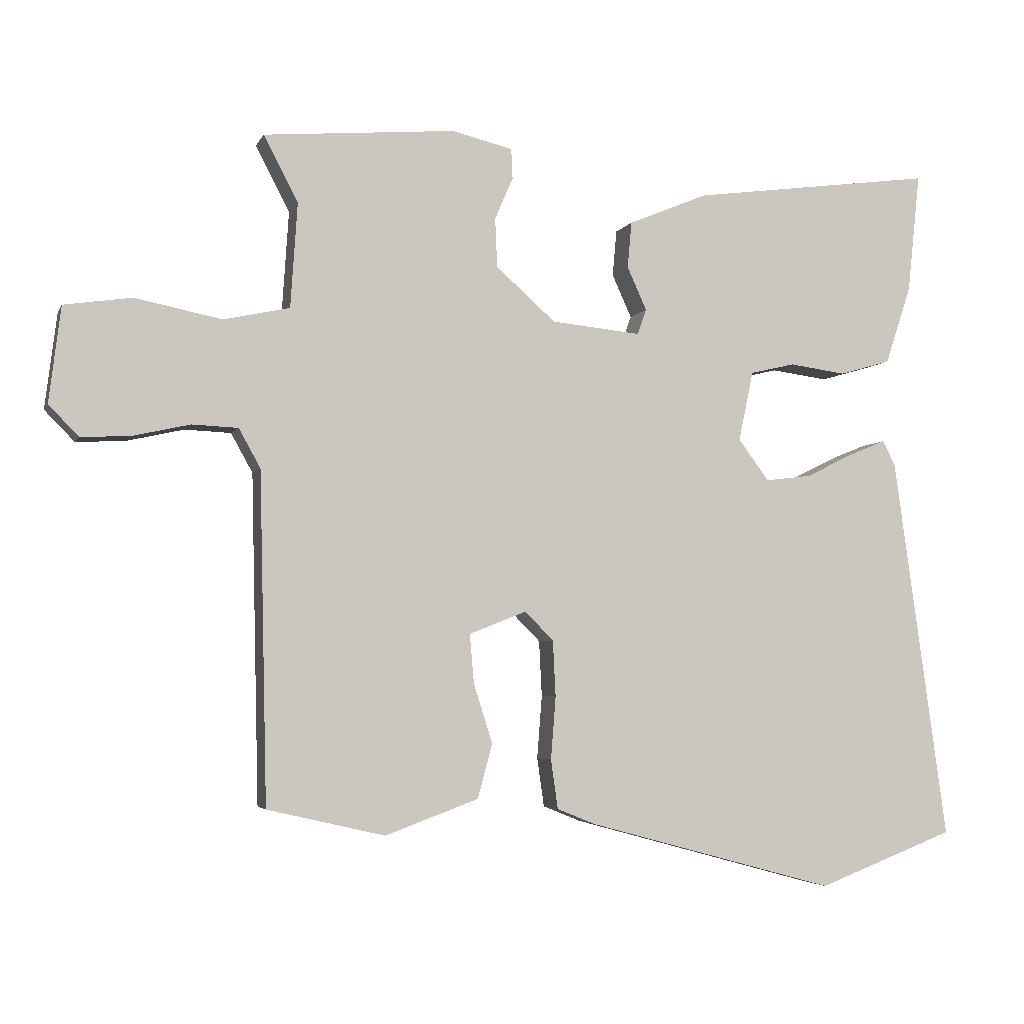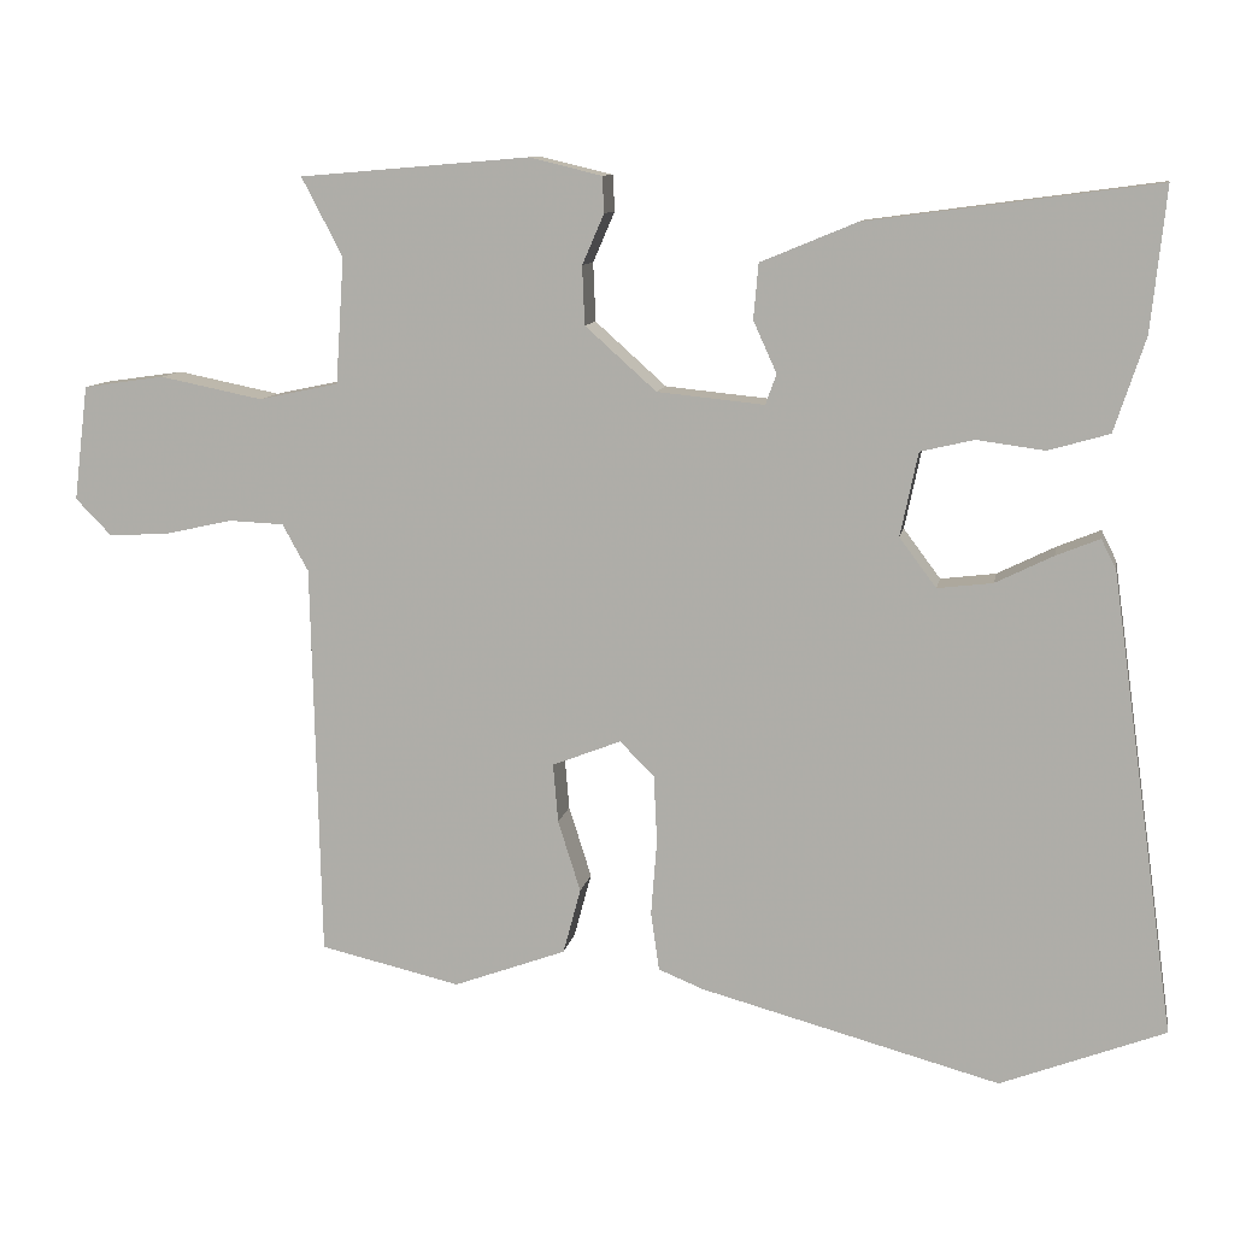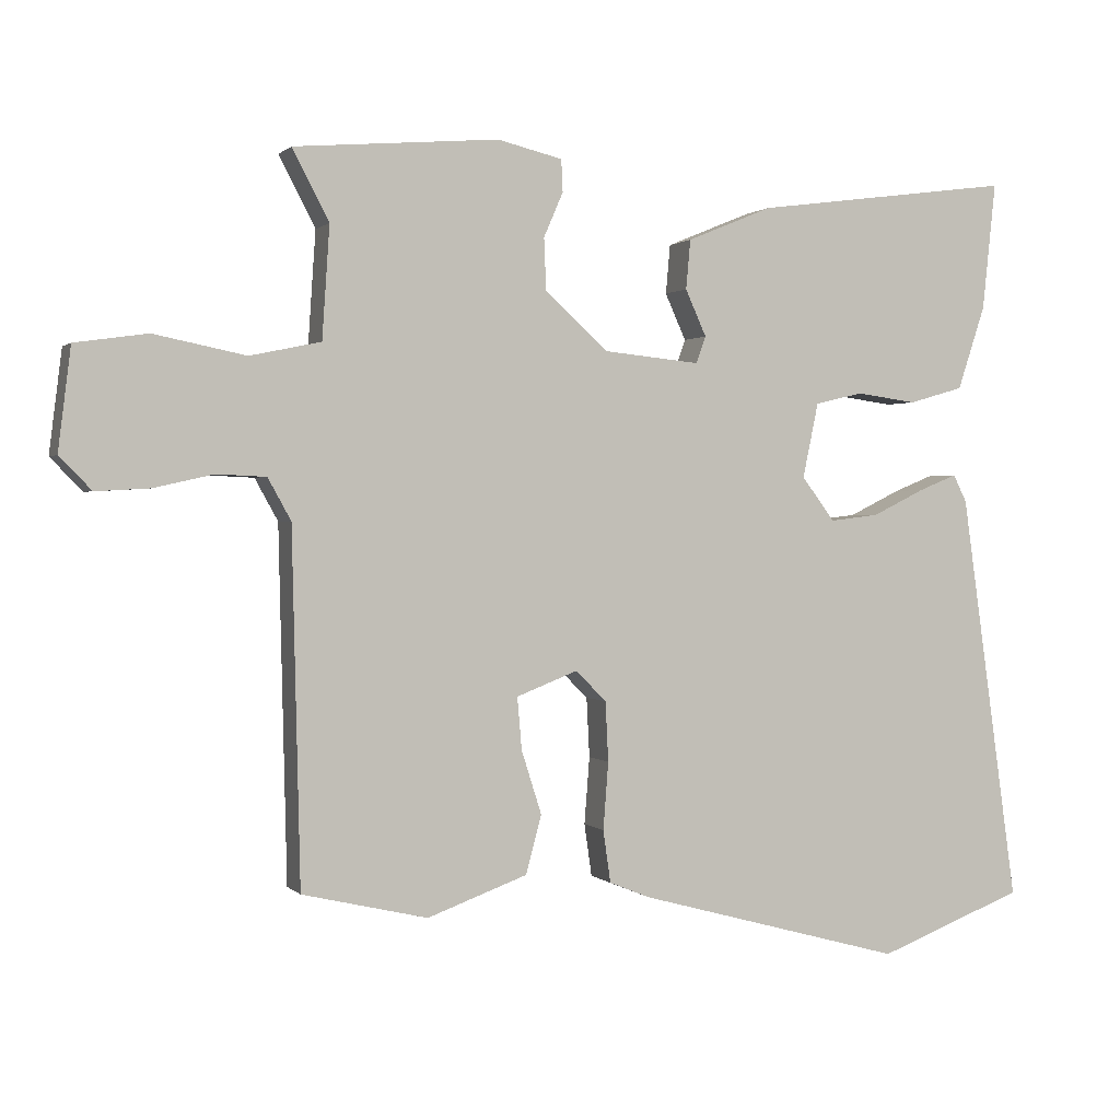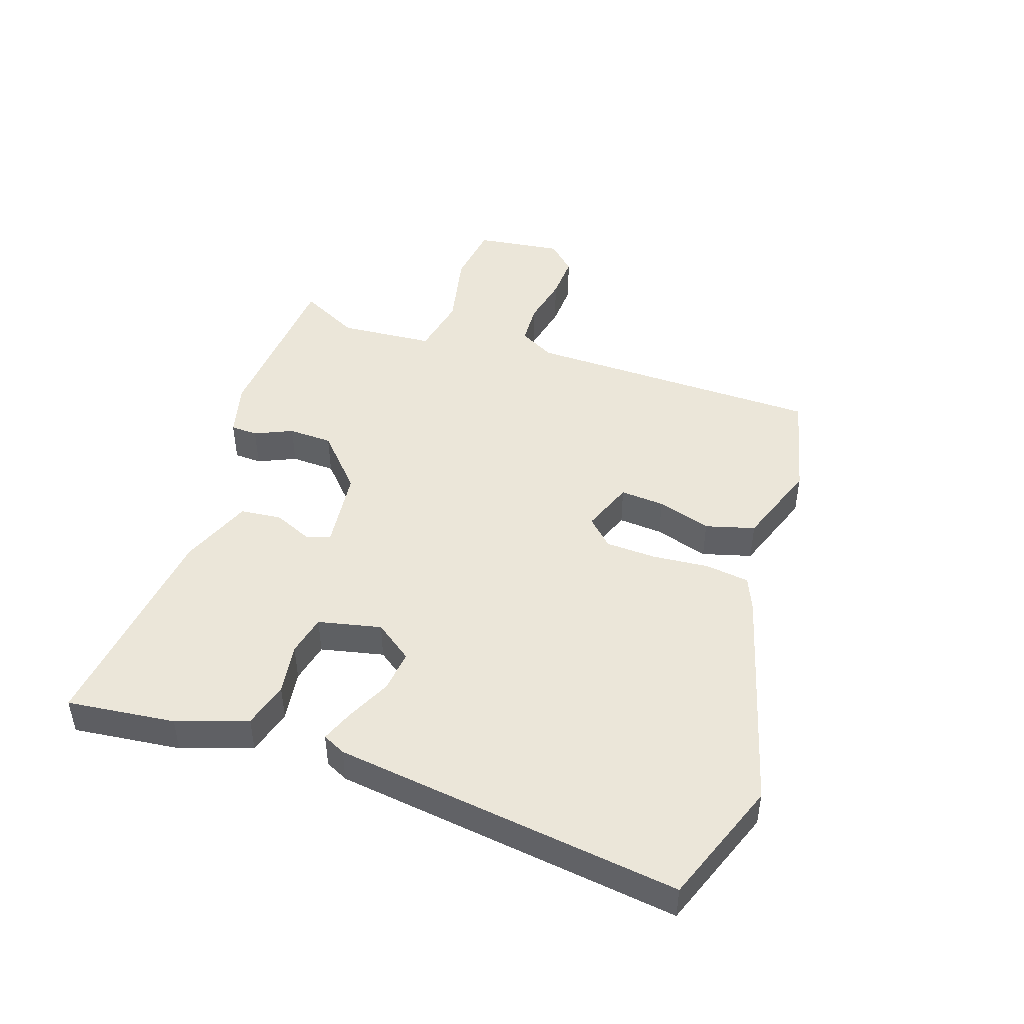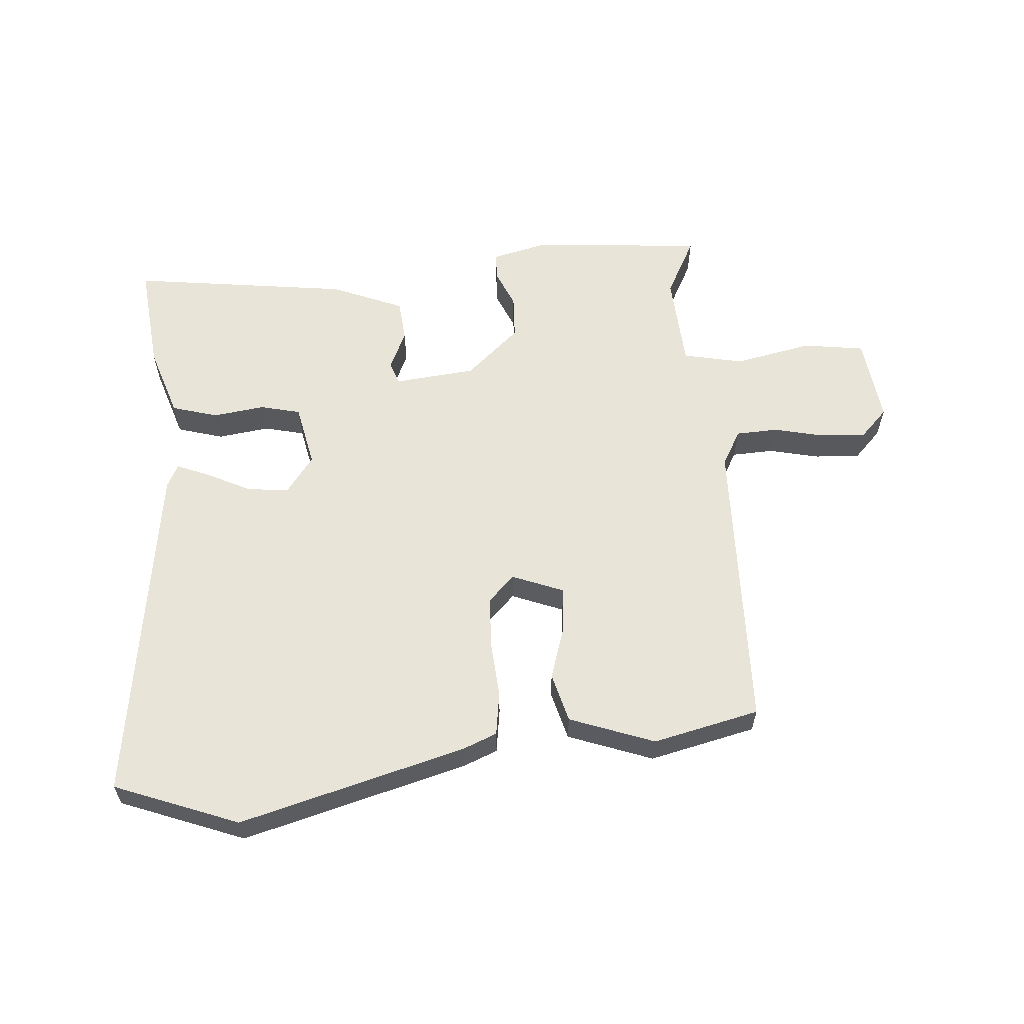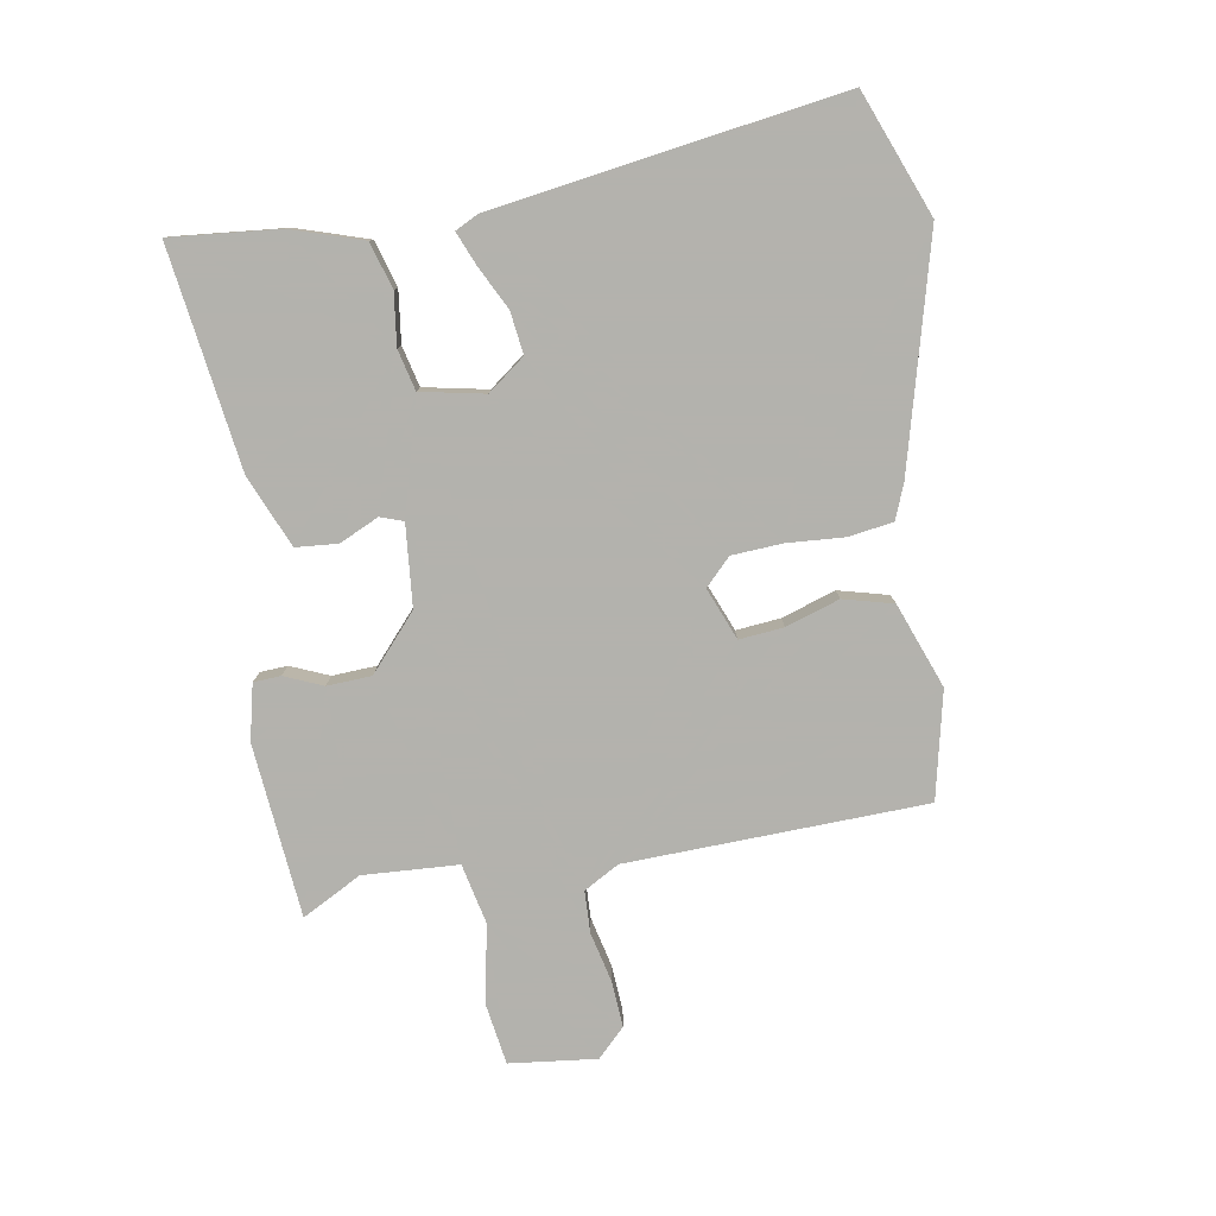
<metadata>
{"format":"obj","ext":"obj","renderer":"f3d","projection":"perspective","resolution":1024,"background":"white","views":[{"elev":-4.0,"azim":-15.7,"up":"+Z"},{"elev":10.1,"azim":10.1,"up":"+Z"},{"elev":0.9,"azim":-20.2,"up":"+Z"},{"elev":46.7,"azim":108.1,"up":"+Y"},{"elev":60.0,"azim":175.6,"up":"+Y"},{"elev":-79.4,"azim":100.1,"up":"+Y"}]}
</metadata>
<code>
v -0.499 0.07 -0.439
v -0.51 0.07 0.032
v -0.541 0.07 0.088
v -0.607 0.07 0.091
v -0.687 0.07 0.073
v -0.759 0.07 0.069
v -0.802 0.07 0.113
v -0.785 0.07 0.25
v -0.688 0.07 0.264
v -0.565 0.07 0.239
v -0.47 0.07 0.259
v -0.46 0.07 0.409
v -0.509 0.07 0.503
v -0.235 0.07 0.526
v -0.148 0.07 0.505
v -0.146 0.07 0.462
v -0.172 0.07 0.402
v -0.169 0.07 0.332
v -0.084 0.07 0.256
v 0.044 0.07 0.243
v 0.057 0.07 0.279
v 0.029 0.07 0.341
v 0.035 0.07 0.407
v 0.149 0.07 0.454
v 0.496 0.07 0.5
v 0.478 0.07 0.329
v 0.441 0.07 0.217
v 0.368 0.07 0.196
v 0.287 0.07 0.207
v 0.223 0.07 0.192
v 0.202 0.07 0.092
v 0.246 0.07 0.033
v 0.312 0.07 0.041
v 0.381 0.07 0.075
v 0.433 0.07 0.096
v 0.451 0.07 0.06
v 0.528 0.07 -0.489
v 0.332 0.07 -0.564
v -0.025 0.07 -0.467
v -0.079 0.07 -0.445
v -0.089 0.07 -0.375
v -0.082 0.07 -0.285
v -0.086 0.07 -0.205
v -0.127 0.07 -0.164
v -0.209 0.07 -0.196
v -0.203 0.07 -0.266
v -0.176 0.07 -0.351
v -0.197 0.07 -0.429
v -0.331 0.07 -0.478
v -0.499 0 -0.439
v -0.51 0 0.032
v -0.541 0 0.088
v -0.607 0 0.091
v -0.687 0 0.073
v -0.759 0 0.069
v -0.802 0 0.113
v -0.785 0 0.25
v -0.688 0 0.264
v -0.565 0 0.239
v -0.47 0 0.259
v -0.46 0 0.409
v -0.509 0 0.503
v -0.235 0 0.526
v -0.148 0 0.505
v -0.146 0 0.462
v -0.172 0 0.402
v -0.169 0 0.332
v -0.084 0 0.256
v 0.044 0 0.243
v 0.057 0 0.279
v 0.029 0 0.341
v 0.035 0 0.407
v 0.149 0 0.454
v 0.496 0 0.5
v 0.478 0 0.329
v 0.441 0 0.217
v 0.368 0 0.196
v 0.287 0 0.207
v 0.223 0 0.192
v 0.202 0 0.092
v 0.246 0 0.033
v 0.312 0 0.041
v 0.381 0 0.075
v 0.433 0 0.096
v 0.451 0 0.06
v 0.528 0 -0.489
v 0.332 0 -0.564
v -0.025 0 -0.467
v -0.079 0 -0.445
v -0.089 0 -0.375
v -0.082 0 -0.285
v -0.086 0 -0.205
v -0.127 0 -0.164
v -0.209 0 -0.196
v -0.203 0 -0.266
v -0.176 0 -0.351
v -0.197 0 -0.429
v -0.331 0 -0.478
f 49 1 2
f 48 49 2
f 47 48 2
f 46 47 2
f 45 46 2 3
f 44 45 3
f 40 41 42
f 39 40 42
f 38 39 42
f 37 38 42
f 36 37 42
f 35 36 42
f 34 35 42
f 33 34 42
f 32 33 42 43
f 31 32 43 44
f 27 28 29
f 26 27 29
f 25 26 29
f 24 25 29
f 23 24 29
f 22 23 29
f 21 22 29
f 20 21 29 30
f 31 44 3
f 30 31 3
f 20 30 3
f 19 20 3
f 15 16 17
f 14 15 17
f 13 14 17
f 12 13 17
f 11 12 17 18
f 8 9 10
f 7 8 10
f 6 7 10
f 5 6 10
f 4 5 10
f 4 10 11
f 11 18 19
f 4 11 19
f 3 4 19
f 51 50 98
f 51 98 97
f 51 97 96
f 51 96 95
f 52 51 95 94
f 52 94 93
f 91 90 89
f 91 89 88
f 91 88 87
f 91 87 86
f 91 86 85
f 91 85 84
f 91 84 83
f 91 83 82
f 92 91 82 81
f 93 92 81 80
f 78 77 76
f 78 76 75
f 78 75 74
f 78 74 73
f 78 73 72
f 78 72 71
f 78 71 70
f 79 78 70 69
f 52 93 80
f 52 80 79
f 52 79 69
f 52 69 68
f 66 65 64
f 66 64 63
f 66 63 62
f 66 62 61
f 67 66 61 60
f 59 58 57
f 59 57 56
f 59 56 55
f 59 55 54
f 59 54 53
f 60 59 53
f 68 67 60
f 68 60 53
f 68 53 52
f 1 50 51 2
f 2 51 52 3
f 3 52 53 4
f 4 53 54 5
f 5 54 55 6
f 6 55 56 7
f 7 56 57 8
f 8 57 58 9
f 9 58 59 10
f 10 59 60 11
f 11 60 61 12
f 12 61 62 13
f 13 62 63 14
f 14 63 64 15
f 15 64 65 16
f 16 65 66 17
f 17 66 67 18
f 18 67 68 19
f 19 68 69 20
f 20 69 70 21
f 21 70 71 22
f 22 71 72 23
f 23 72 73 24
f 24 73 74 25
f 25 74 75 26
f 26 75 76 27
f 27 76 77 28
f 28 77 78 29
f 29 78 79 30
f 30 79 80 31
f 31 80 81 32
f 32 81 82 33
f 33 82 83 34
f 34 83 84 35
f 35 84 85 36
f 36 85 86 37
f 37 86 87 38
f 38 87 88 39
f 39 88 89 40
f 40 89 90 41
f 41 90 91 42
f 42 91 92 43
f 43 92 93 44
f 44 93 94 45
f 45 94 95 46
f 46 95 96 47
f 47 96 97 48
f 48 97 98 49
f 49 98 50 1

</code>
